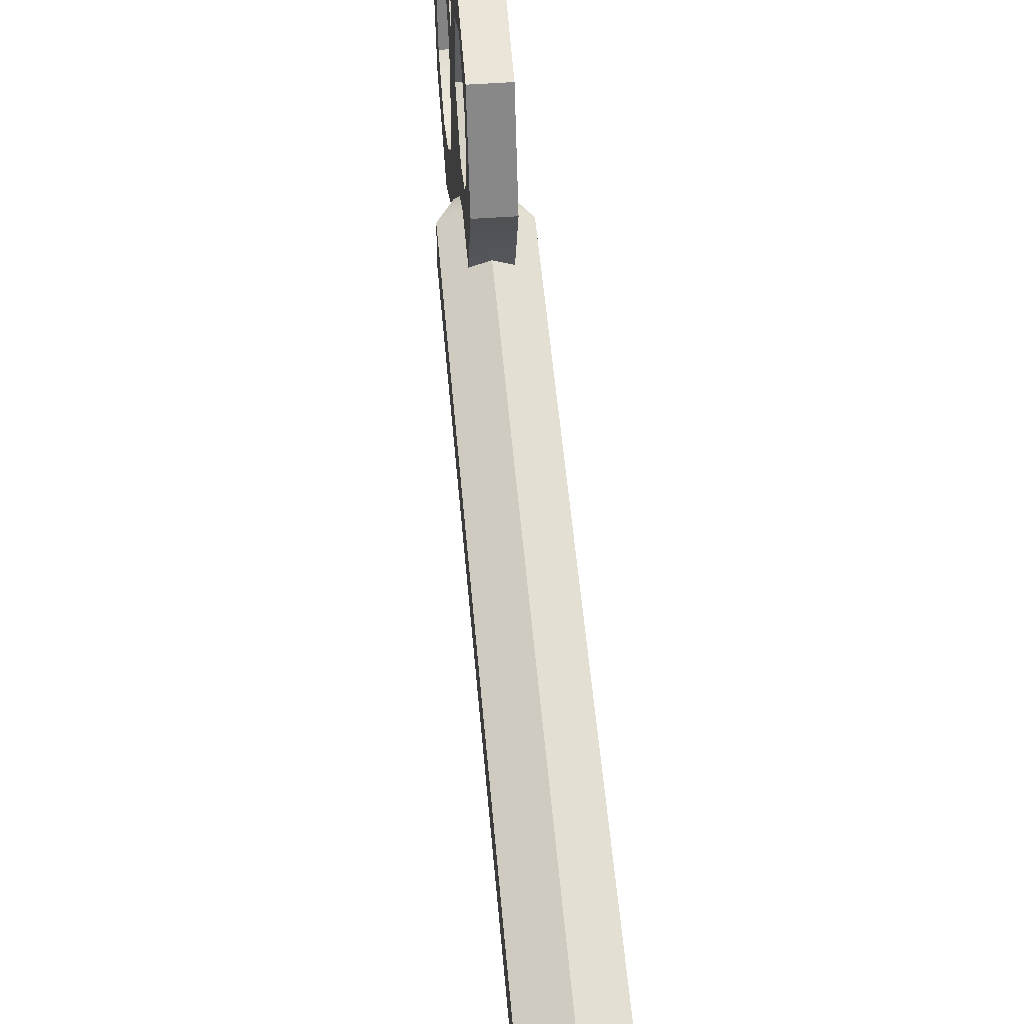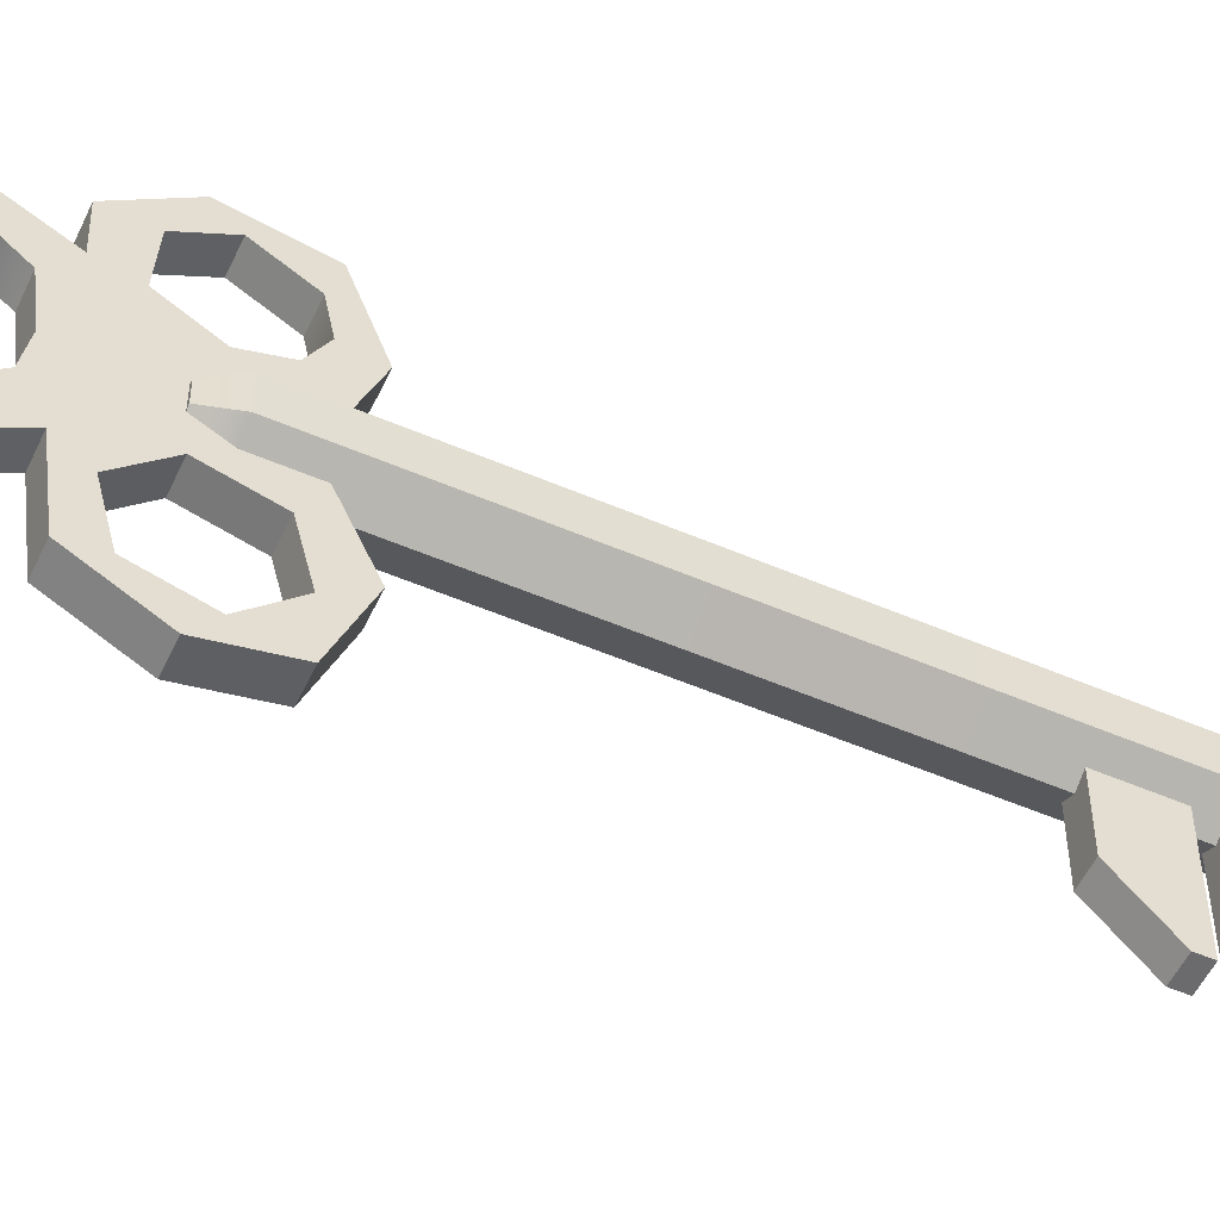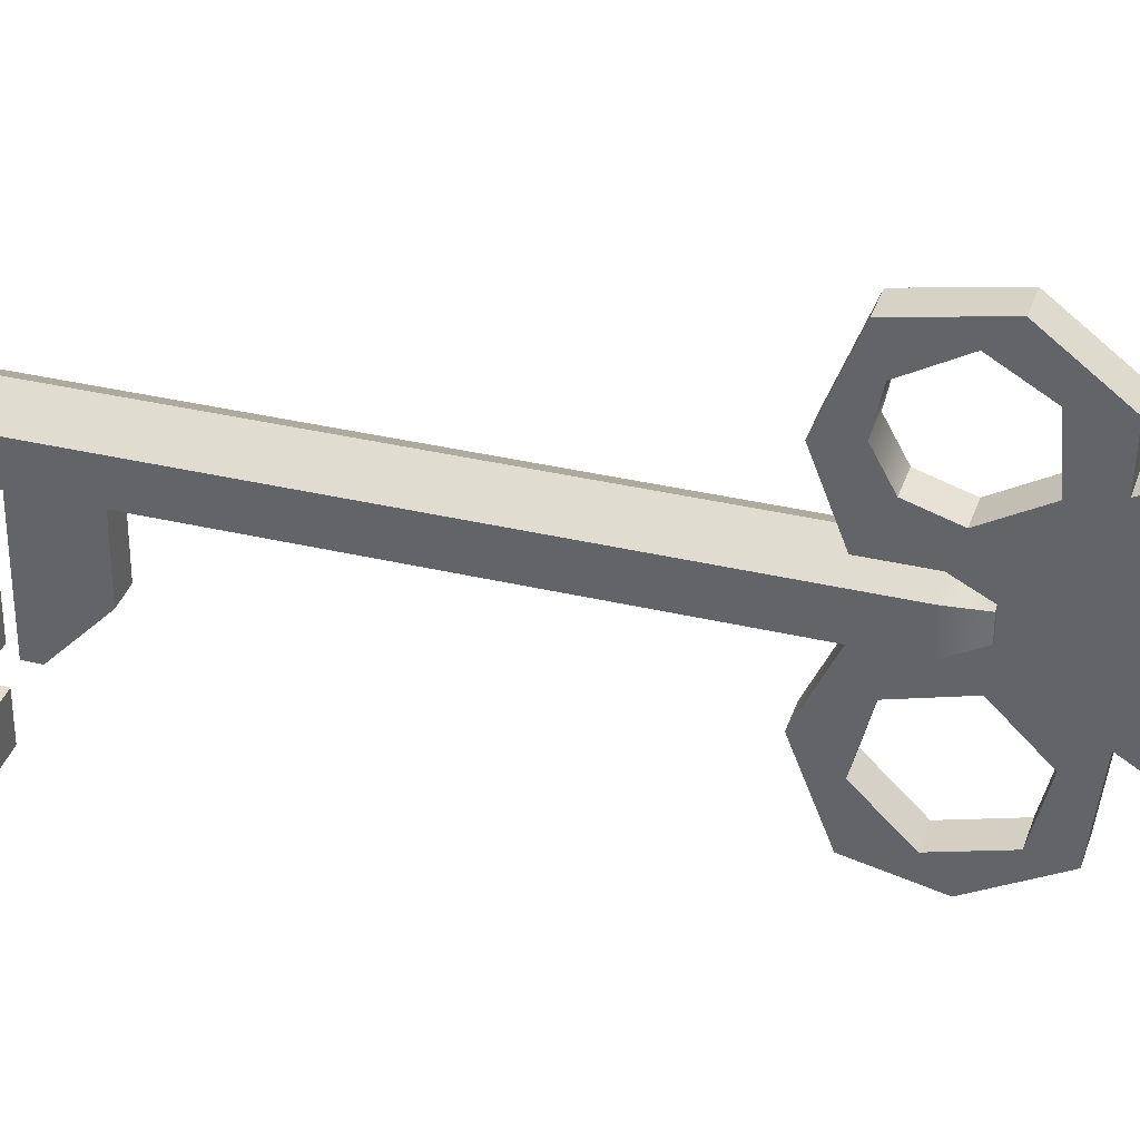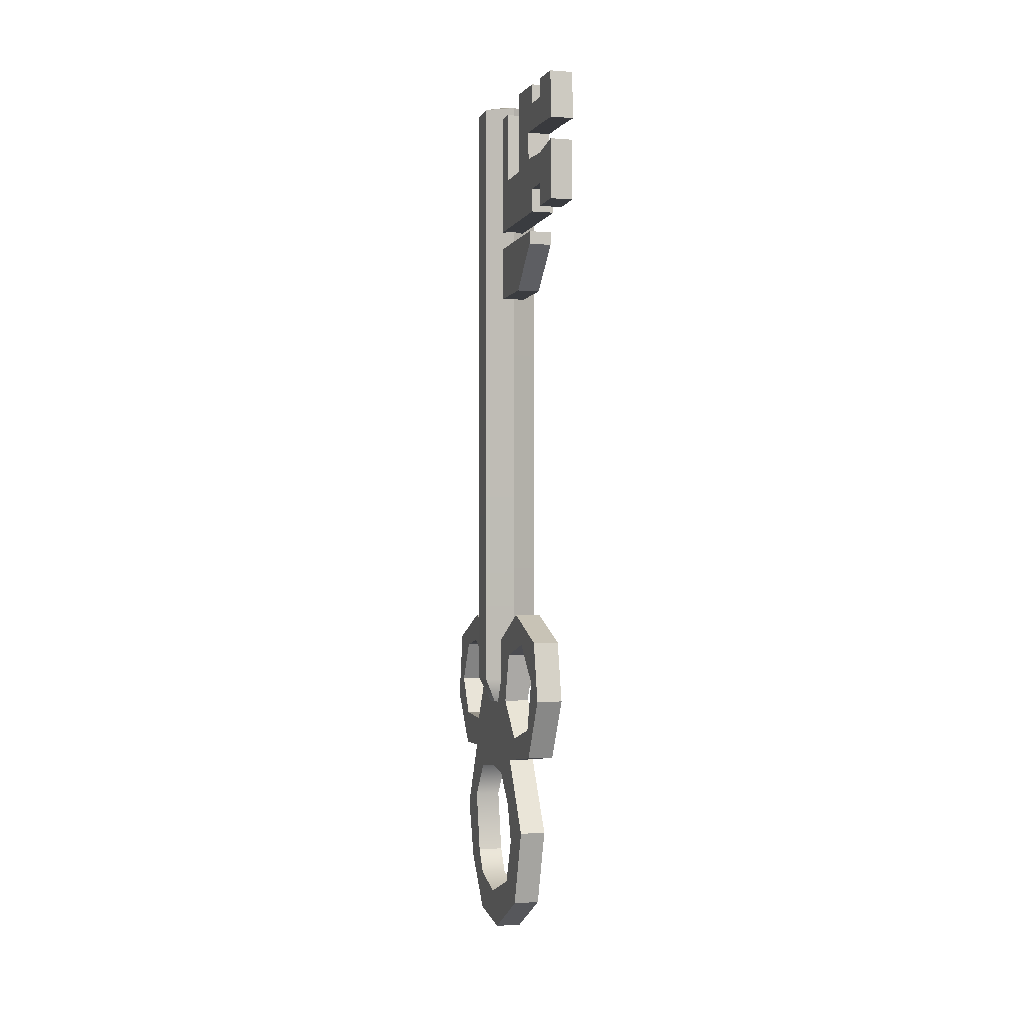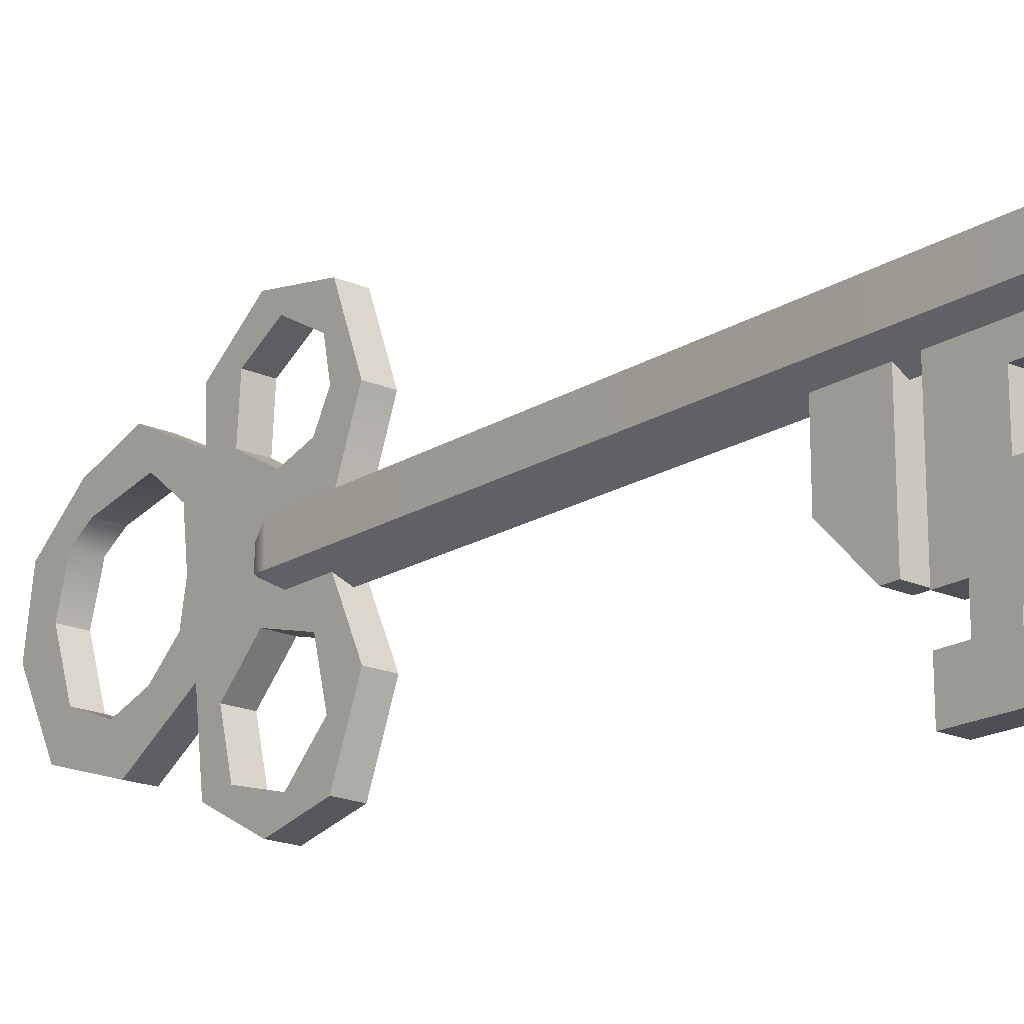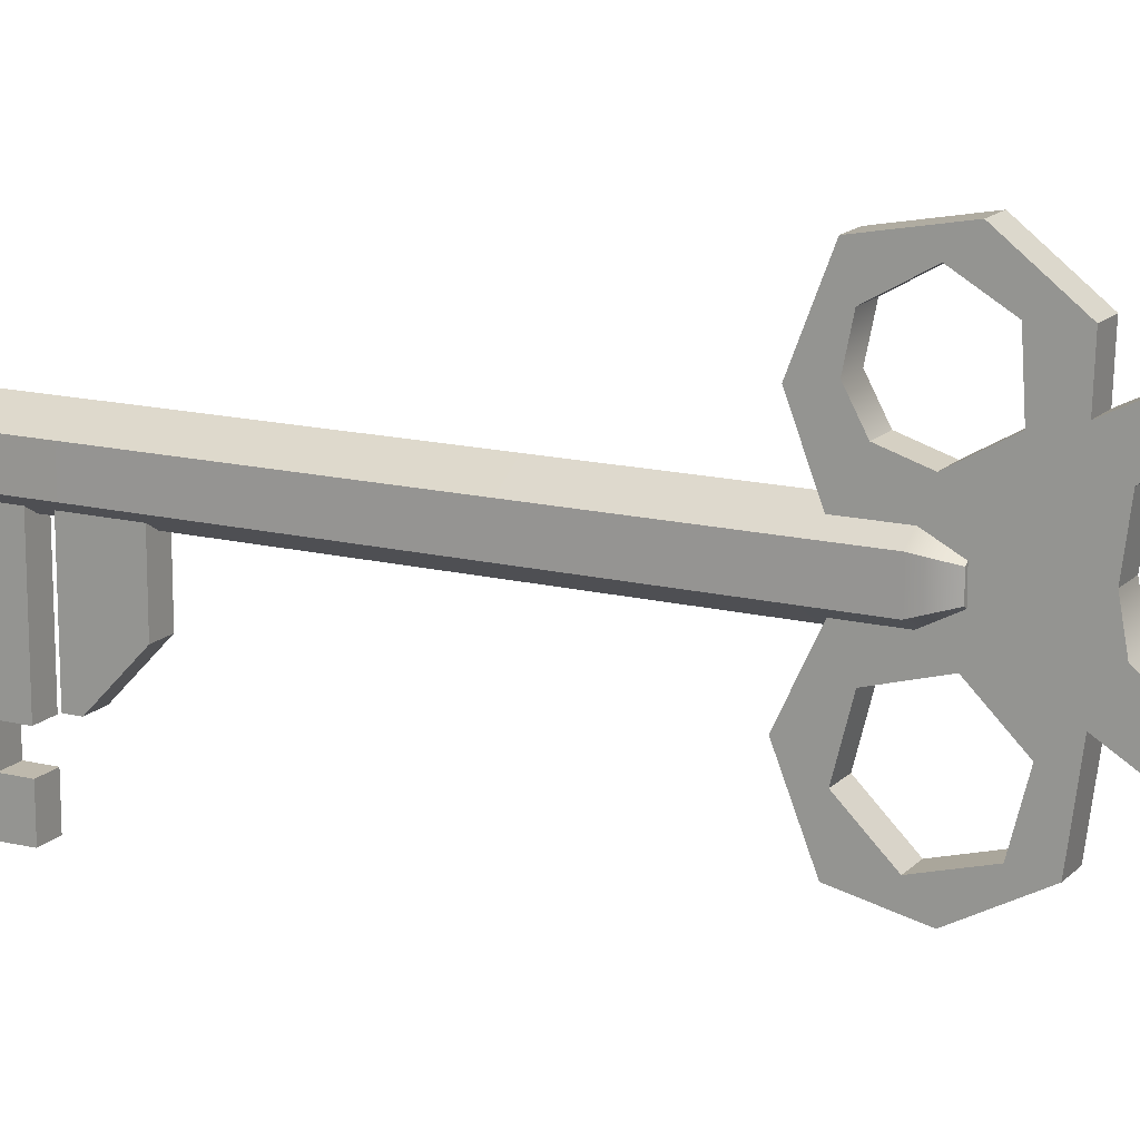
<metadata>
{"format":"obj","ext":"obj","renderer":"f3d","projection":"perspective","resolution":1024,"background":"white","views":[{"elev":48.6,"azim":-4.6,"up":"+Y"},{"elev":-53.5,"azim":-114.7,"up":"+Y"},{"elev":35.7,"azim":107.3,"up":"+Y"},{"elev":-1.9,"azim":-15.4,"up":"+Z"},{"elev":-18.8,"azim":-40.4,"up":"+Y"},{"elev":15.3,"azim":117.7,"up":"+Y"}]}
</metadata>
<code>
v 0.2021 -1.572 7.829
v 0.2021 -0.3681 7.829
v -0.2021 -1.572 7.829
v -0.2021 -0.3681 7.829
v 0.2021 -2.356 8.807
v 0.2021 -2.356 8.572
v -0.2021 -2.356 8.572
v -0.2021 -2.356 8.807
v 0.2021 -0.3681 8.807
v -0.2021 -0.3681 8.807
v 0.226 -2.712 1.239
v 0.226 -2.945 0.1895
v 0.226 -1.507 1.716
v 0.226 -0.1317 -4.356
v 0.226 1.01 -4.188
v 0.226 1.745 -3.29
v -0.226 1.745 -3.29
v -0.226 1.01 -4.188
v -0.226 -0.1317 -4.356
v -0.226 -1.507 1.716
v -0.226 -2.712 1.239
v -0.226 -2.945 0.1895
v -0.226 -2.532 0.5079
v -0.226 -1.887 1.168
v 0.226 -1.887 1.168
v 0.226 -2.532 0.5079
v -0.226 -2.283 -0.381
v 0.226 -2.283 -0.381
v 0.226 -0.3788 1.187
v -0.226 -0.3788 1.187
v 0.226 -2.363 -0.8795
v -0.226 -2.363 -0.8795
v -0.226 -0.9928 0.9396
v 0.226 -0.9928 0.9396
v 0.226 0.3627 1.218
v -0.226 0.3627 1.218
v -0.226 -0.7435 0.05069
v 0.226 -0.7435 0.05069
v -0.226 -1.389 -0.6096
v 0.226 -1.389 -0.6096
v 0.226 -1.069 -1.047
v -0.226 -1.069 -1.047
v 0.226 1.448 -0.9914
v 0.226 1.464 1.643
v -0.226 1.464 1.643
v 0.226 -1.848 -2.325
v -0.226 -1.848 -2.325
v -0.226 0.8902 0.2793
v -0.226 1.073 0.8663
v 0.226 1.073 0.8663
v 0.226 0.8902 0.2793
v -0.226 1.448 -0.9914
v 0.226 2.715 1.165
v -0.226 2.715 1.165
v -0.226 2.154 1.009
v 0.226 2.154 1.009
v -0.226 1.312 -0.4506
v 0.226 1.312 -0.4506
v 0.226 -1.414 -3.682
v -0.226 -1.414 -3.682
v 0.226 0.1319 -1.264
v -0.226 0.1319 -1.264
v -0.226 2.576 0.2793
v 0.226 2.576 0.2793
v 0.226 2.95 -0.06149
v -0.226 2.95 -0.06149
v -0.226 2.181 -0.3951
v -0.226 0.9615 -1.369
v 0.226 0.9615 -1.369
v 0.226 2.215 -1.017
v -0.226 2.215 -1.017
v -0.226 0.189 -3.729
v -0.226 -0.8296 -3.372
v 0.226 -0.8296 -3.372
v 0.226 0.189 -3.729
v 0.226 2.089 -2.244
v -0.226 2.089 -2.244
v -0.226 1.242 -3.088
v 0.226 1.242 -3.088
v 0.226 -0.4528 -1.371
v 0.226 -1.14 -2.572
v 0.226 -0.9211 -1.905
v -0.226 -0.4528 -1.371
v -0.226 -0.9211 -1.905
v -0.226 -1.14 -2.572
v 0.226 1.558 1.131
v -0.226 1.558 1.131
v 0.226 2.181 -0.3951
v 0.226 1.467 -1.993
v -0.226 1.467 -1.993
v 0.226 0.9938 -3.495
v -0.226 0.9938 -3.495
v 0.2021 -0.8391 11.35
v 0.2021 -0.8391 10.07
v 0.2021 -1.637 10.07
v 0.2021 -1.637 11.54
v 0.2021 -3.7 11.43
v 0.2021 -3.758 10.58
v 0.2021 -2.281 10.66
v 0.2021 -2.29 10.16
v 0.2021 -3.717 10.21
v 0.2021 -3.708 9.137
v -0.2021 -0.8391 11.35
v -0.2021 -0.8391 10.07
v -0.2021 -3.708 9.137
v -0.2021 -1.637 10.07
v -0.2021 -3.717 10.21
v -0.2021 -2.29 10.16
v -0.2021 -1.637 11.54
v -0.2021 -2.281 10.66
v -0.2021 -3.7 11.43
v -0.2021 -3.758 10.58
v 0.2021 -0.02938 11.35
v 0.2021 -0.02938 9.137
v -0.2021 -0.02938 11.35
v -0.2021 -0.02938 9.137
v 0.2021 -2.528 11.49
v 0.2021 -2.528 9.137
v 0.2021 -2.528 9.555
v -0.2021 -2.528 9.137
v -0.2021 -2.528 9.555
v -0.2021 -2.528 11.49
v 0.2021 -3.039 10.63
v 0.2021 -3.039 9.137
v -0.2021 -3.039 9.137
v -0.2021 -3.039 10.63
v 0.2021 -3.039 11.46
v 0.2021 -3.039 10.11
v 0.2021 -3.039 9.555
v -0.2021 -3.039 9.555
v -0.2021 -3.039 10.11
v -0.2021 -3.039 11.46
v -0.2021 -2.528 11.13
v 0.2021 -2.528 11.13
v -0.2021 -3.039 11.13
v 0.2021 -3.039 11.13
v -0.2021 -2.528 11.13
v -0.2021 -2.528 11.5
v -0.4876 0.278 11.57
v -0 0.5595 11.57
v 0.4876 0.278 11.57
v 0.4876 -0.2851 11.57
v 0 -0.5666 11.57
v -0.4876 -0.2851 11.57
v -0.2844 0.1607 -0.003586
v -0 0.3248 -0.003586
v 0.2844 0.1607 -0.003586
v 0.2844 -0.1677 -0.003586
v 0 -0.3319 -0.003586
v -0.2844 -0.1677 -0.003586
v 0 -0.003541 11.73
v 0 -0.003541 -0.003586
v -0.4876 0.278 0.4436
v -0 0.5595 0.4436
v 0.4876 0.278 0.4436
v 0.4876 -0.2851 0.4436
v 0 -0.5666 0.4436
v -0.4876 -0.2851 0.4436
f 1 3 4 2
f 8 10 7
f 3 7 10 4
f 9 5 6
f 9 6 1 2
f 9 10 8 5
f 1 6 7 3
f 8 7 6 5
f 26 11 12
f 11 13 20 21
f 12 11 21 22
f 23 24 25 26
f 27 23 26 28
f 13 29 30 20
f 31 12 22 32
f 24 33 34 25
f 29 35 36 30
f 33 37 38 34
f 37 39 40 38
f 41 31 32 42
f 35 44 45 36
f 46 41 42 47
f 48 49 50 51
f 48 37 30 36
f 44 53 54 45
f 87 55 56 86
f 87 86 50 49
f 57 48 51 58
f 59 46 47 60
f 56 55 63 64
f 61 62 68 69
f 53 65 66 54
f 63 67 88 64
f 70 43 52 71
f 72 73 74 75
f 65 70 71 66
f 14 59 60 19
f 43 76 77 52
f 90 78 79 89
f 90 89 69 68
f 76 16 17 77
f 15 14 19 18
f 16 15 18 17
f 80 41 82
f 82 41 46 81
f 83 84 42
f 47 42 84 85
f 28 40 39 27
f 82 84 83 80
f 80 83 62 61
f 74 73 85 81
f 81 85 84 82
f 88 67 57 58
f 16 79 91 15
f 76 89 79 16
f 79 78 92 91
f 91 92 72 75
f 92 18 19 72
f 78 90 77 17
f 31 41 40 28
f 58 40 41 43
f 38 29 34
f 43 41 80 61
f 61 69 43
f 89 76 43 69
f 81 46 59 74
f 74 59 14 75
f 83 42 52 62
f 62 52 68
f 52 77 90 68
f 32 27 39 42
f 27 32 22 23
f 22 21 23
f 24 23 21 20
f 24 20 30 33
f 60 47 85 73
f 19 60 73 72
f 43 70 88 58
f 86 44 35 50
f 50 35 51
f 67 71 52 57
f 36 45 87 49
f 49 48 36
f 34 29 13 25
f 12 31 28 26
f 33 30 37
f 88 70 65
f 88 65 64
f 64 65 53 56
f 56 53 44 86
f 66 71 67
f 67 63 66
f 54 66 63 55
f 45 54 55 87
f 105 130 125
f 107 131 130 105
f 108 110 109 106
f 109 110 133 122
f 102 124 129
f 101 102 129 128
f 100 95 96 99
f 134 99 96 117
f 93 103 104 94
f 102 105 125 124
f 94 104 106 95
f 101 107 105 102
f 95 106 109 96
f 99 110 108 100
f 96 109 122 117
f 98 112 126 123
f 115 116 104 103
f 114 113 93 94
f 113 115 103 93
f 121 108 106 104 116 120
f 119 118 114 94 95 100
f 99 134 136 123
f 118 120 116 114
f 100 108 131 128
f 130 131 108 121
f 128 129 119 100
f 123 126 110 99
f 132 135 111
f 123 136 97 98
f 128 131 107 101
f 127 132 111 97
f 97 111 112 98
f 135 133 110 126
f 111 135 126 112
f 97 136 127
f 122 133 137 138
f 133 135 136 134
f 134 117 122 138 137 133
f 136 135 132 127
f 125 130 129 124
f 121 120 118 119
f 119 129 130 121
f 139 140 154 153
f 140 141 155 154
f 141 142 156 155
f 142 143 157 156
f 143 144 158 157
f 144 139 153 158
f 140 139 151
f 141 140 151
f 142 141 151
f 143 142 151
f 144 143 151
f 139 144 151
f 145 146 152
f 146 147 152
f 147 148 152
f 148 149 152
f 149 150 152
f 150 145 152
f 153 154 146 145
f 154 155 147 146
f 155 156 148 147
f 156 157 149 148
f 157 158 150 149
f 158 153 145 150
f 92 78 17 18
f 15 91 75 14
f 51 35 29 38
f 38 40 58 51
f 39 57 52 42
f 37 48 57 39
f 13 11 26 25

</code>
